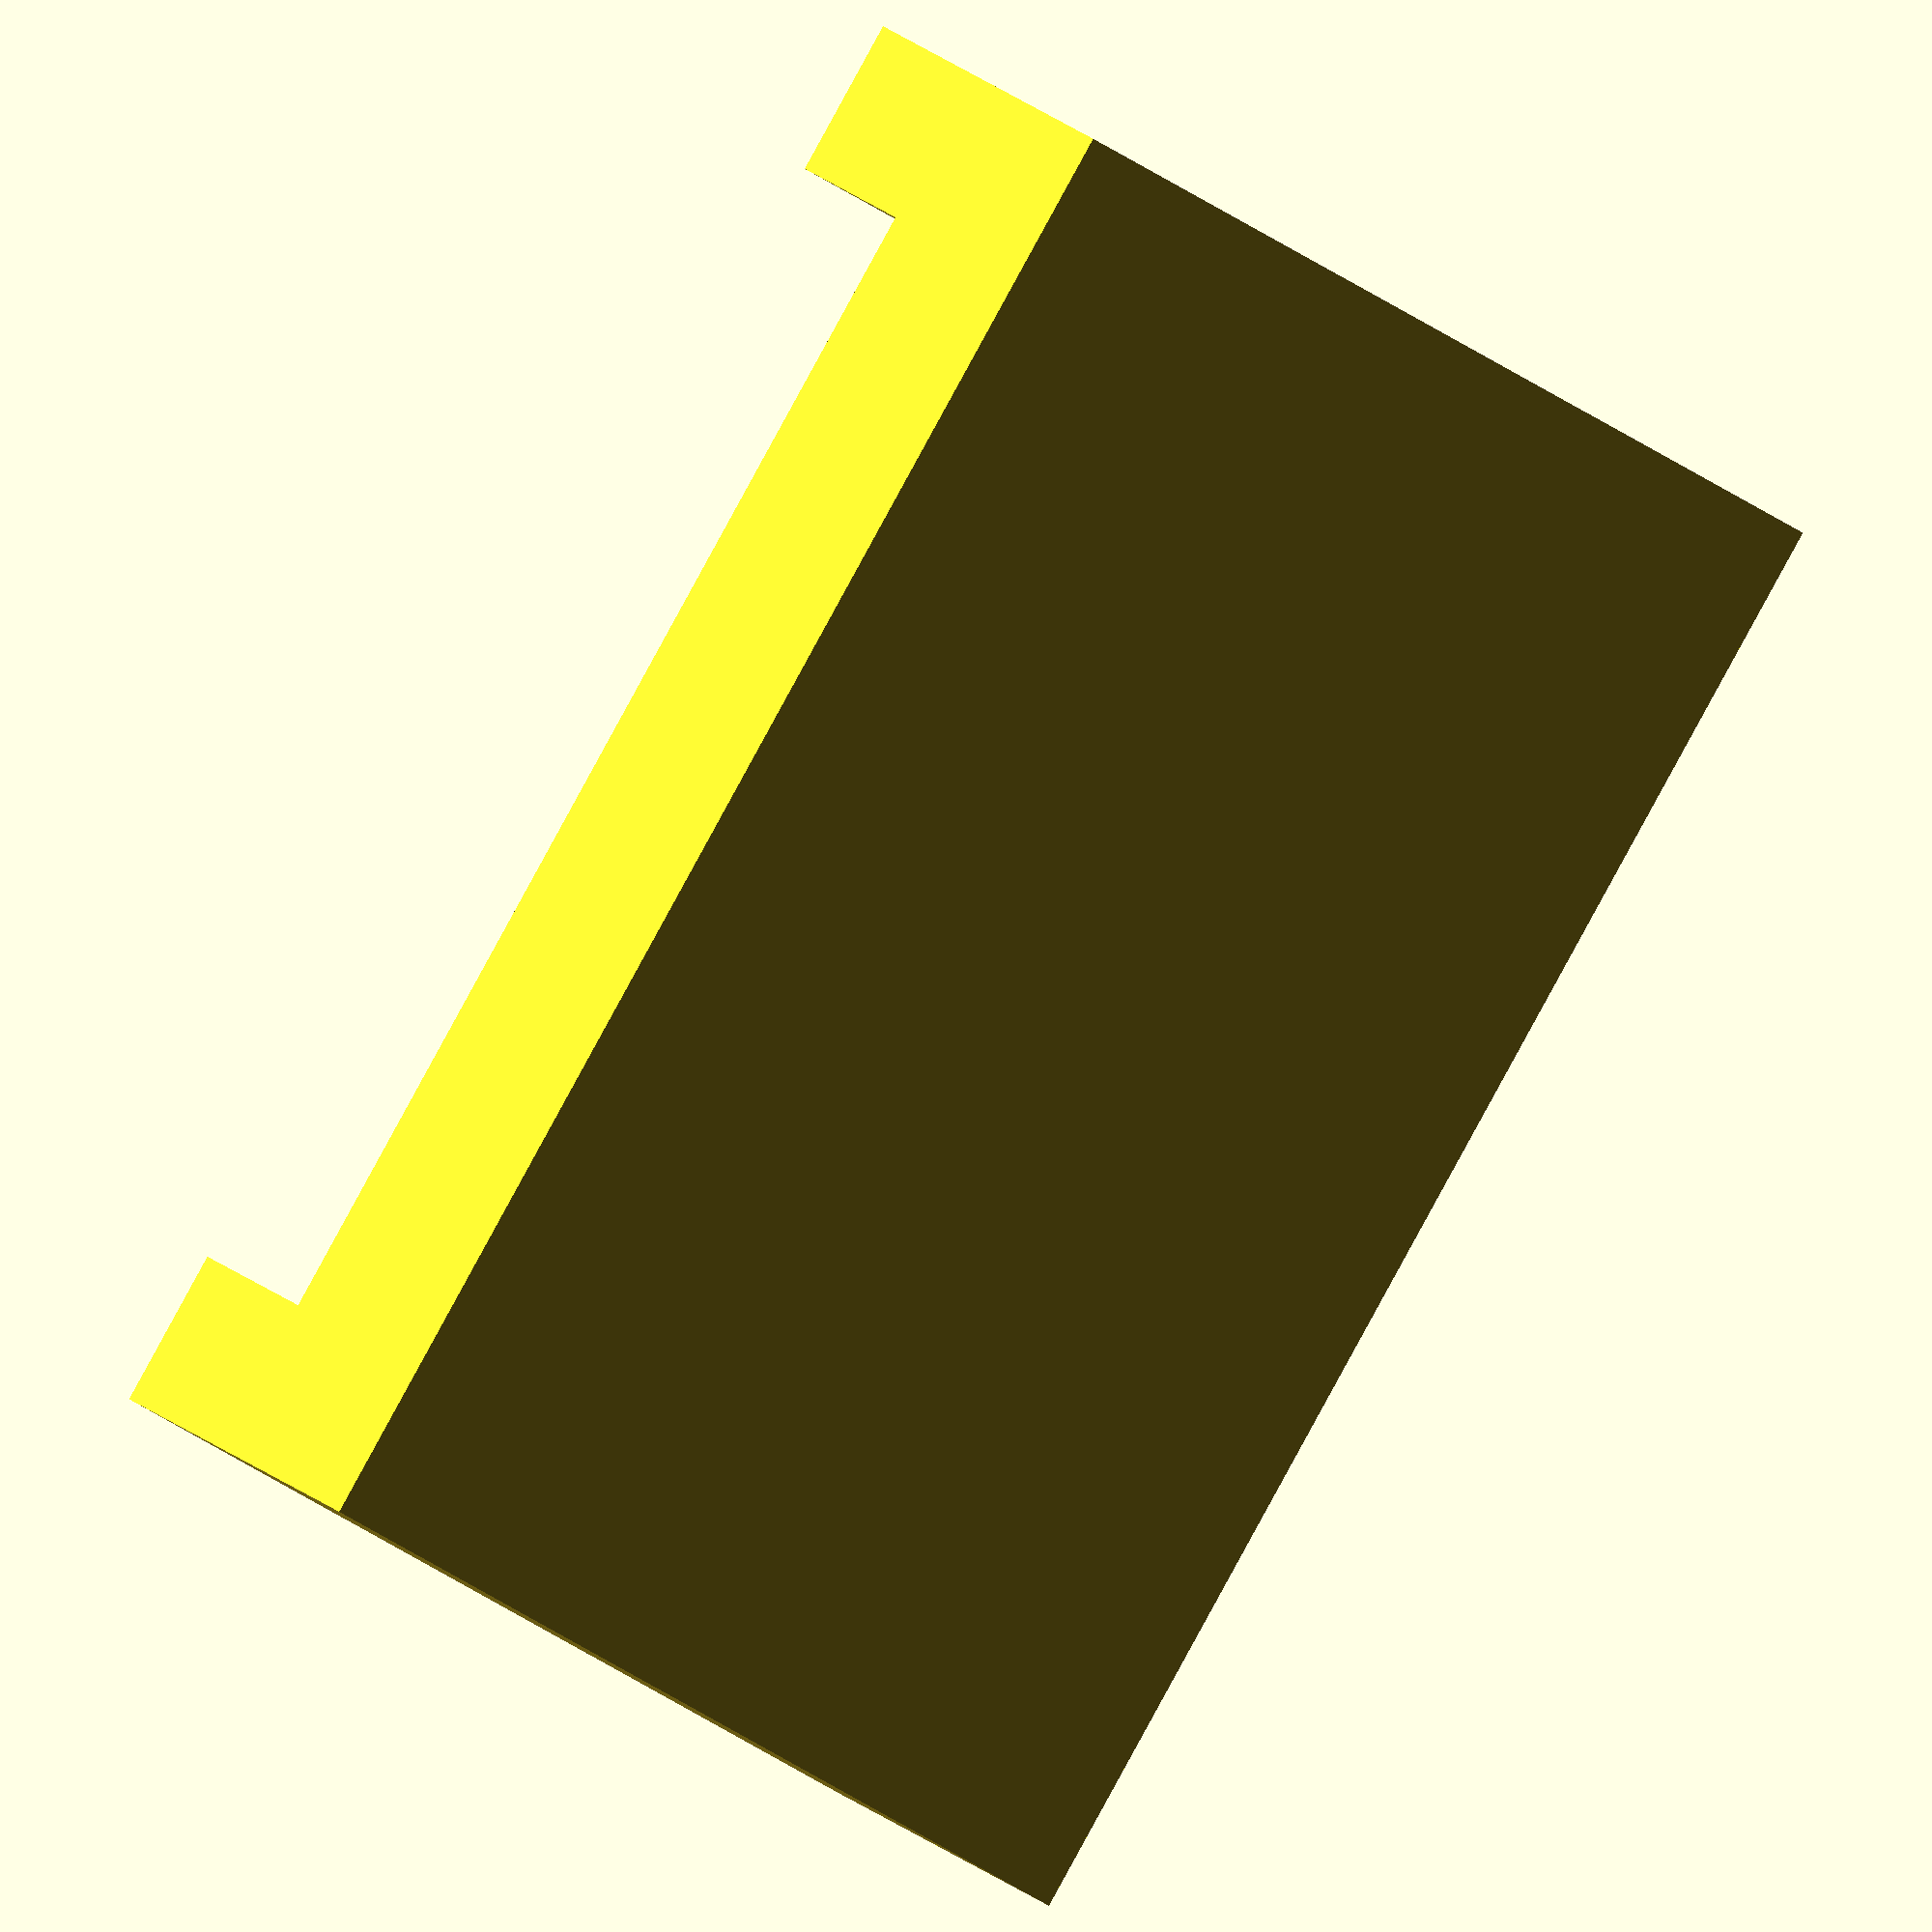
<openscad>
// units are mm

base_l = 12;
base_h = 3;

switch_height = 6.51;
switch_width = 6.38+1.25;
switch_thickness = 3.08;

diff = 1;
wire = 0.8;

top_layer = switch_thickness-wire;
bottom_layer = h - top_layer;

wall_thickness = 2;


//////////

// base
cube([base_l,2*switch_width,base_h]);

// shelf long
translate([0,0,base_h])
cube([switch_height,switch_width,switch_thickness-wire]);

// shelf short
translate([0,switch_width,base_h])
cube([switch_height-diff,switch_width,switch_thickness-wire]);

// walls
translate([0,-wall_thickness,0])
cube([base_l,wall_thickness,base_h+switch_thickness-wire]);
translate([0,2*switch_width,0])
cube([base_l,wall_thickness,base_h+switch_thickness-wire]);


</openscad>
<views>
elev=342.5 azim=326.5 roll=150.7 proj=o view=solid
</views>
